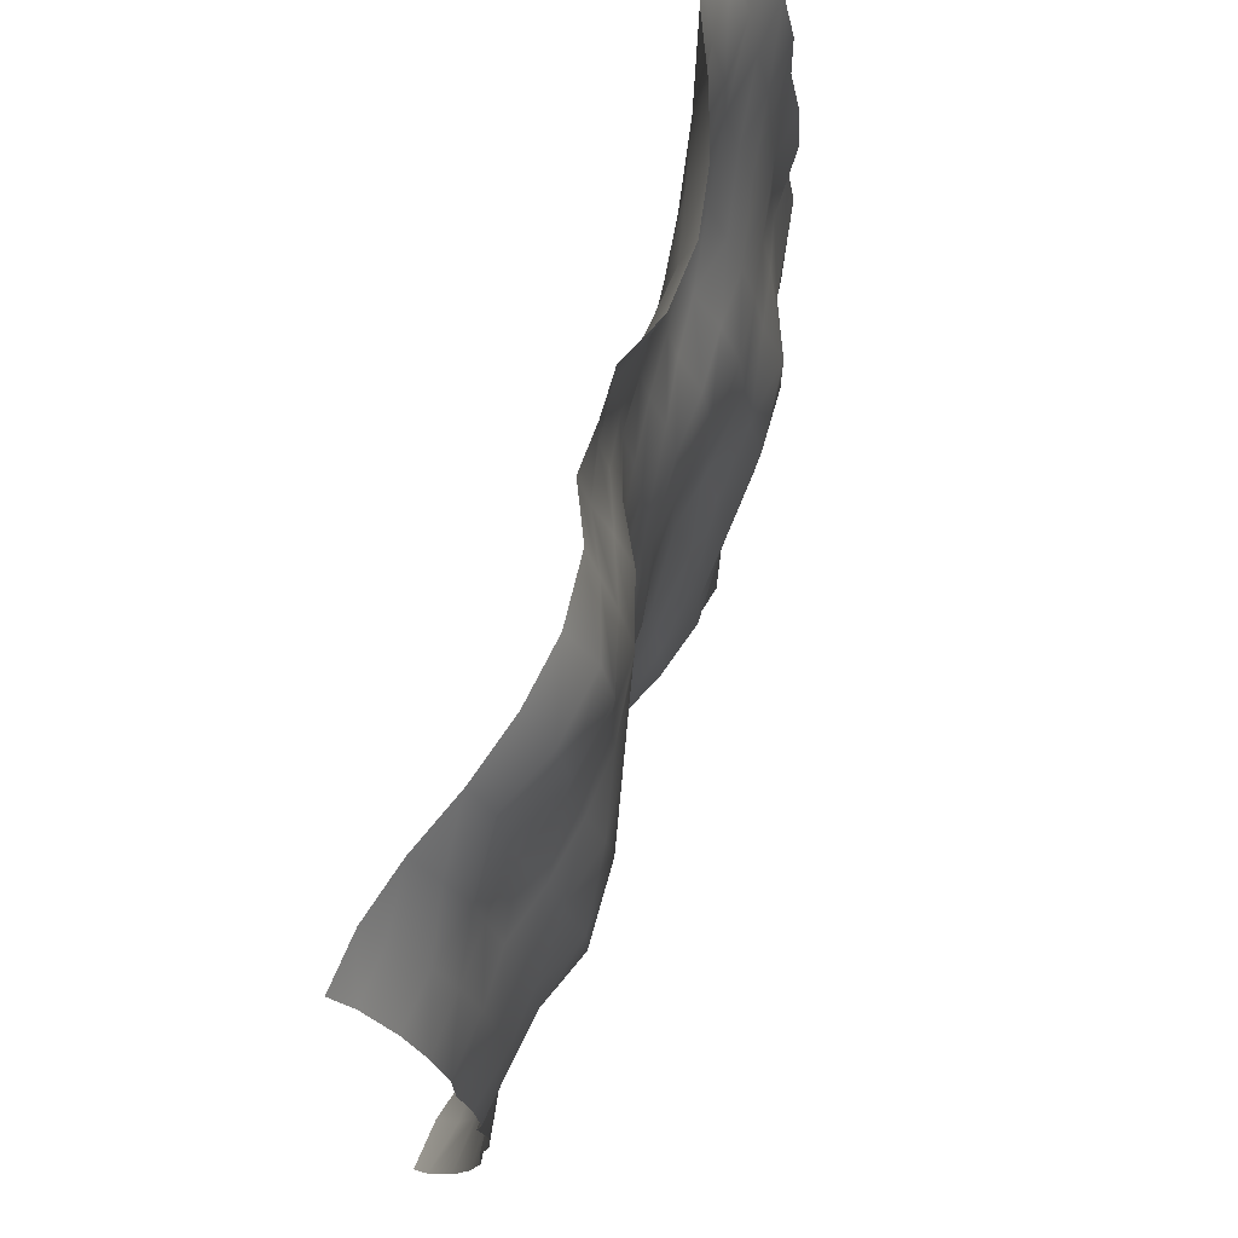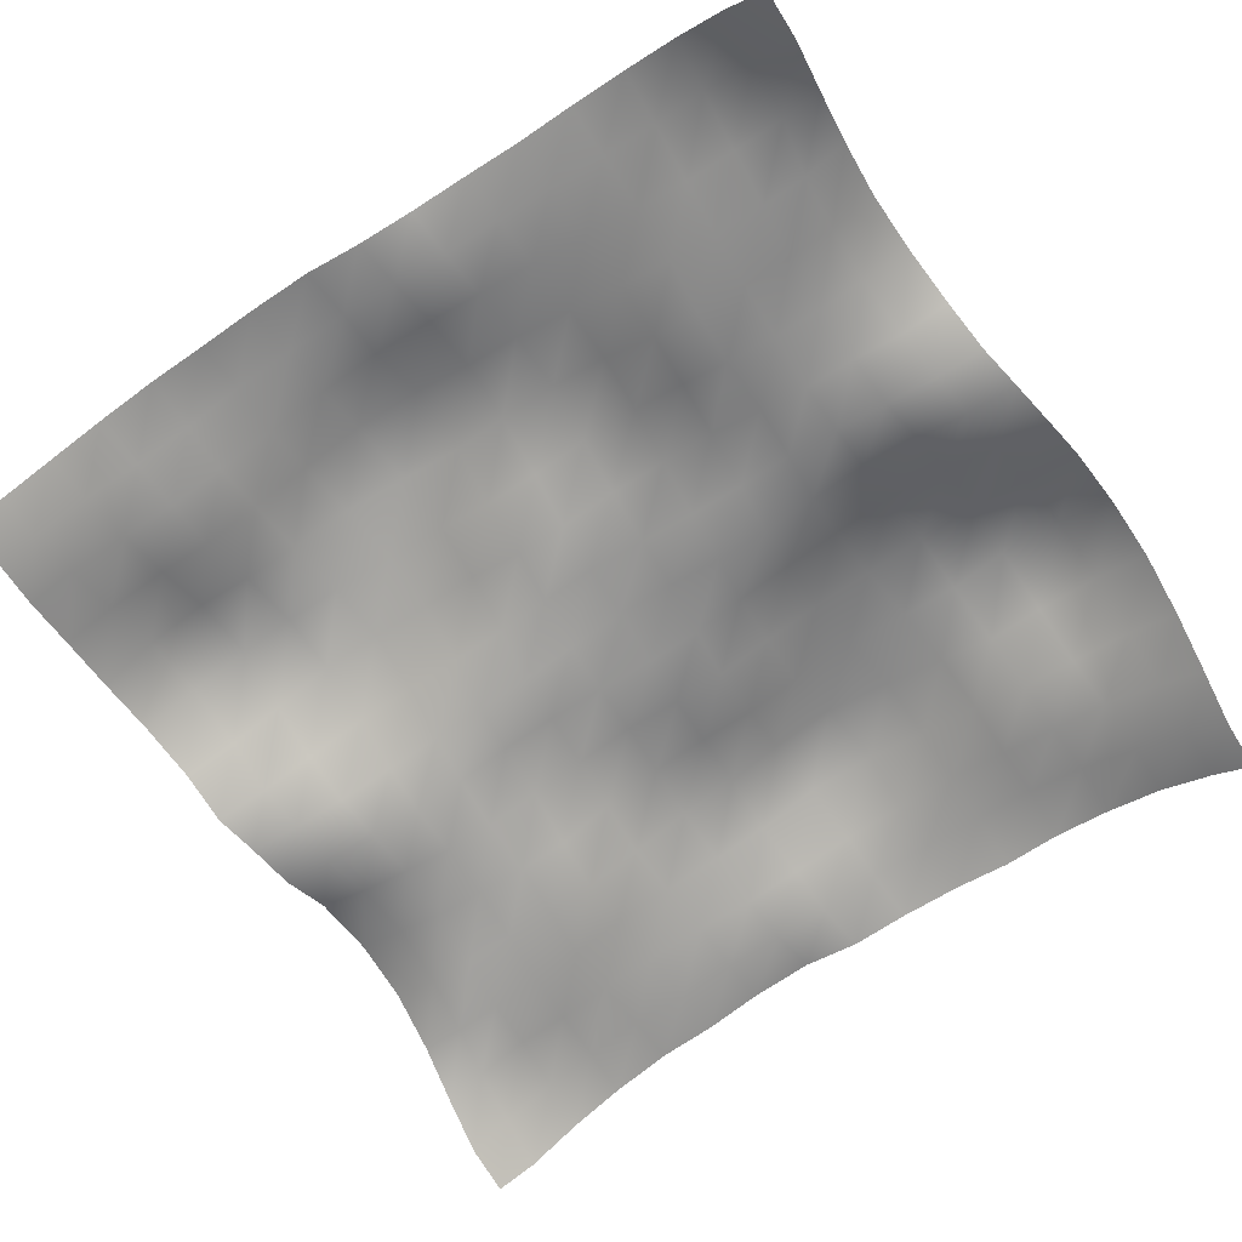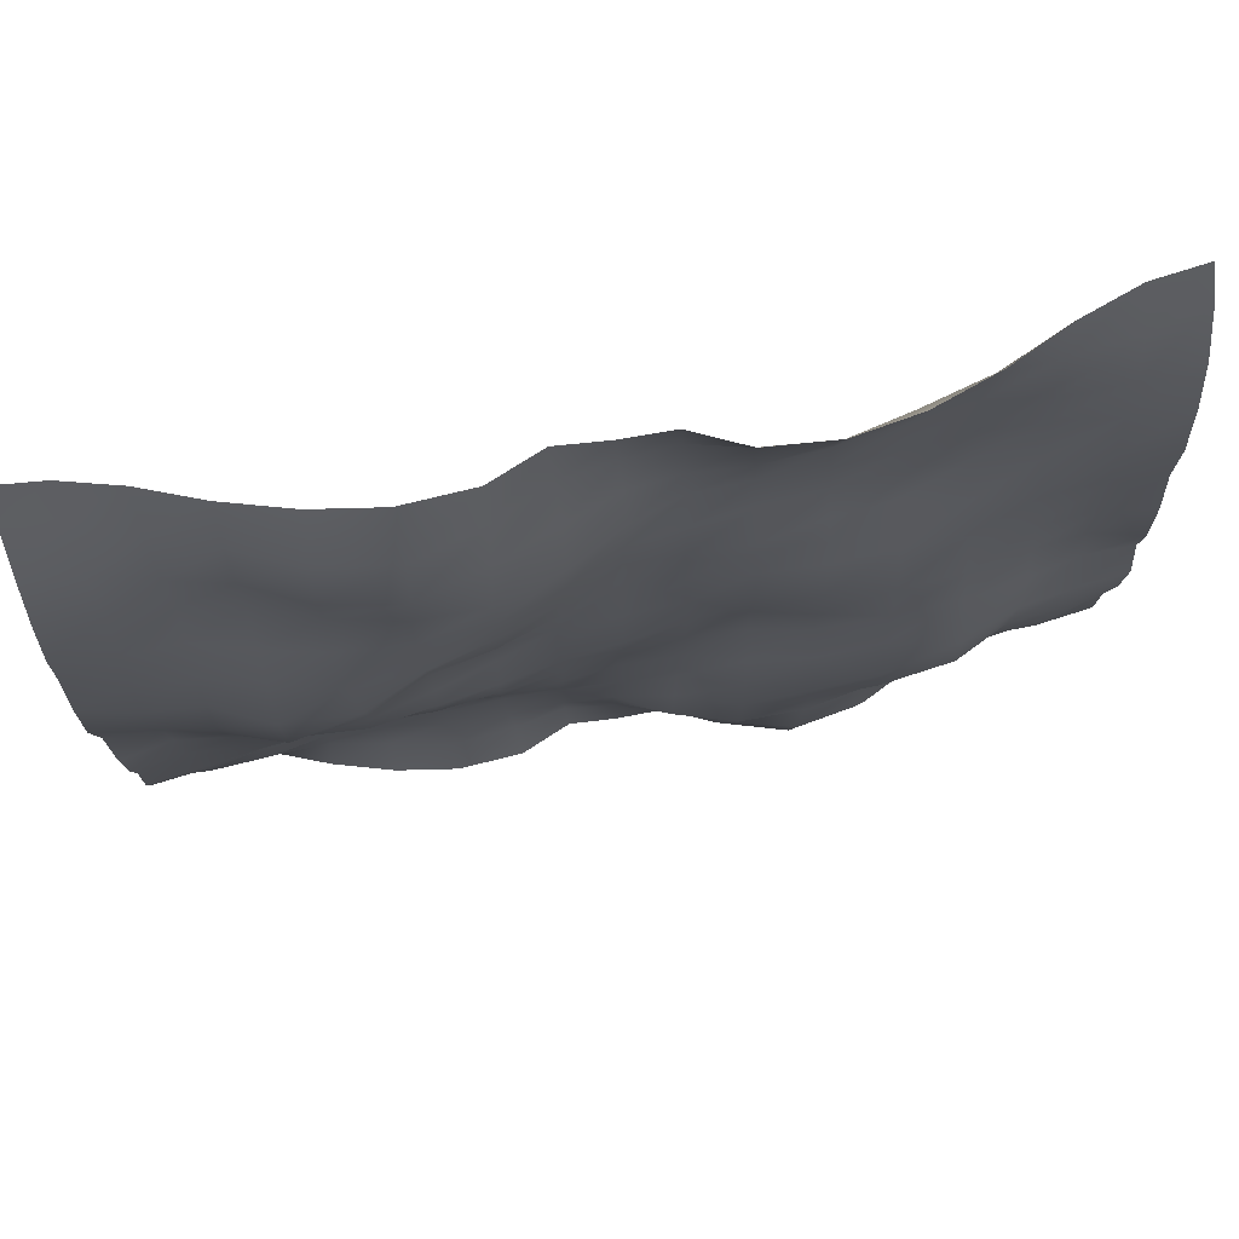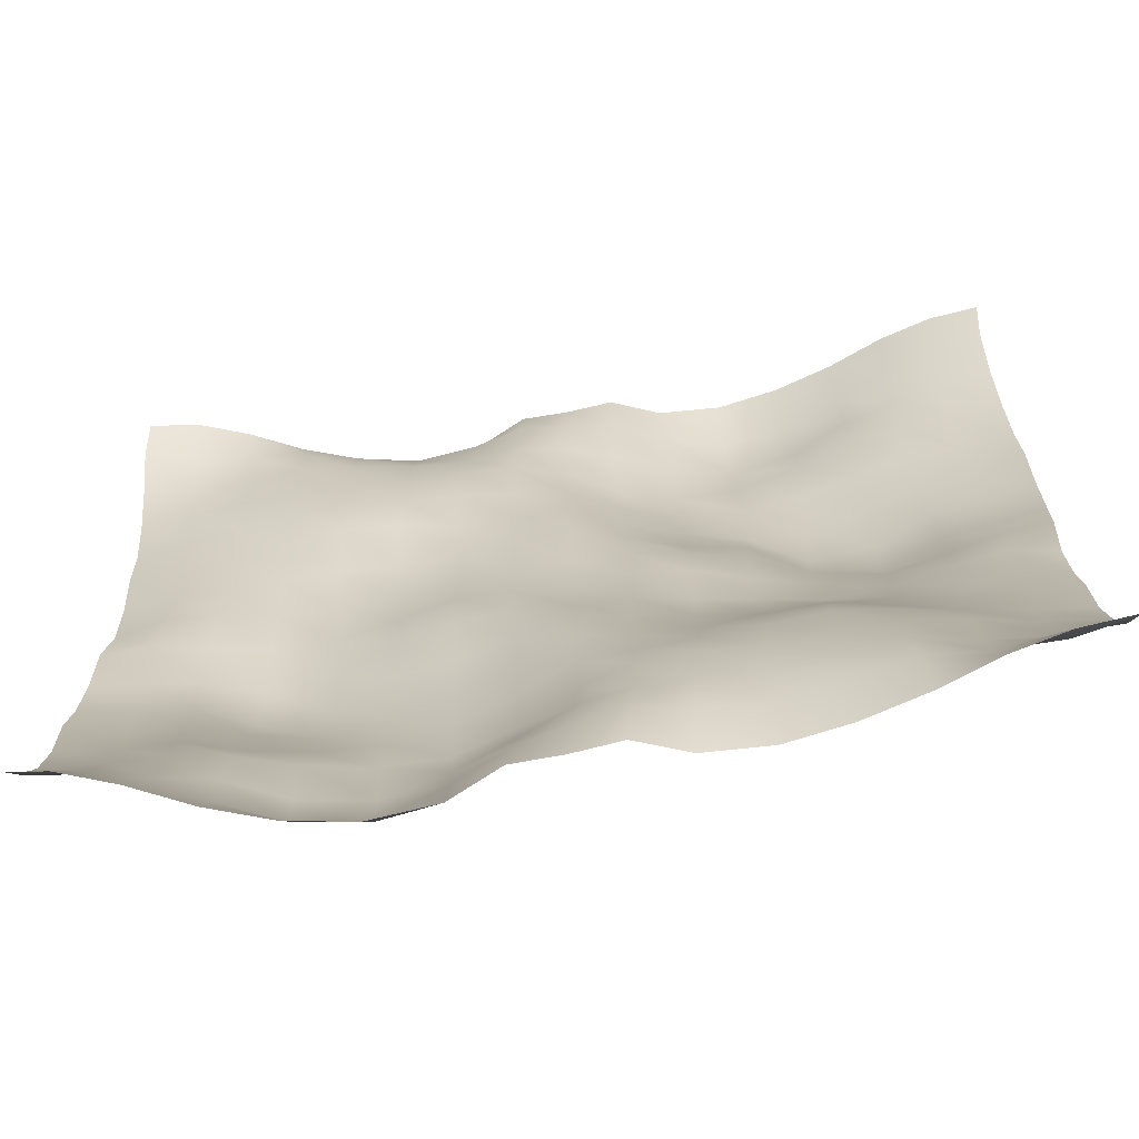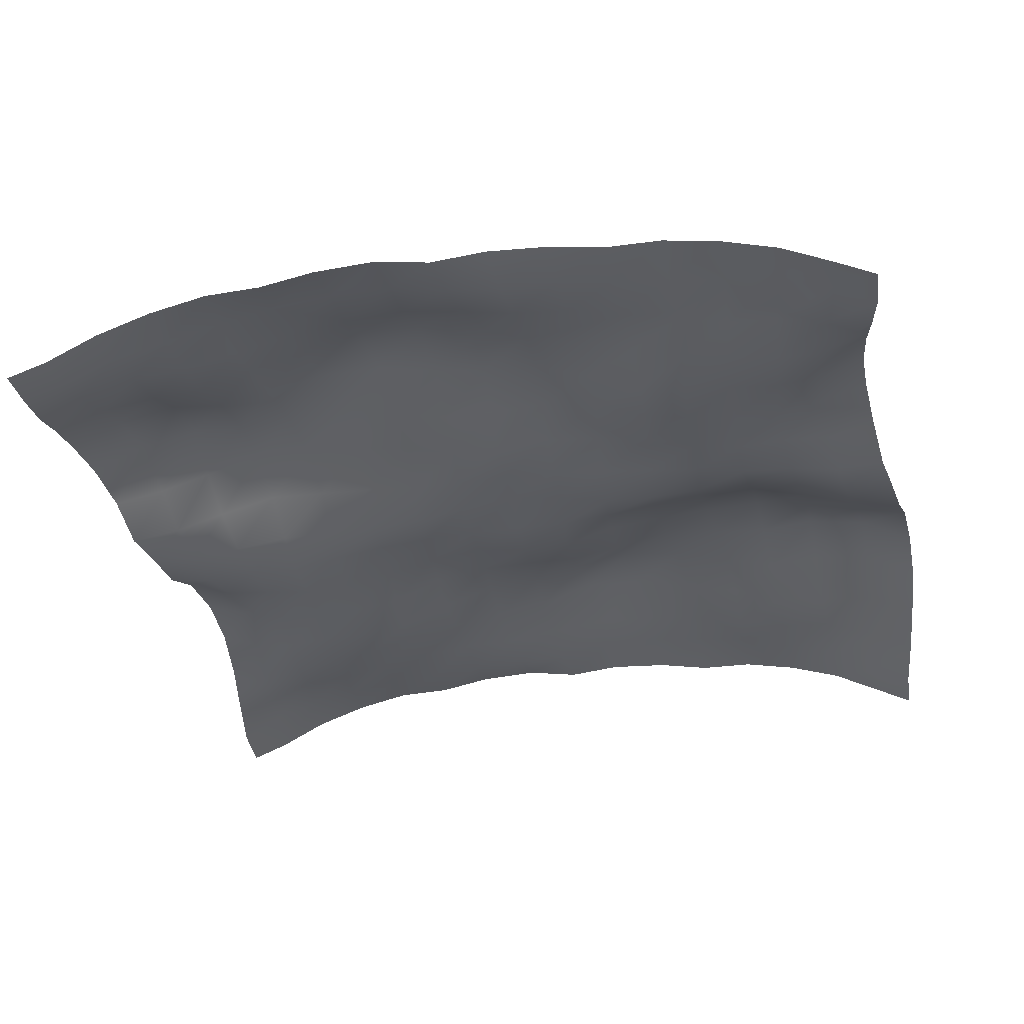
<metadata>
{"format":"obj","ext":"obj","renderer":"f3d","projection":"perspective","resolution":1024,"background":"white","views":[{"elev":72.2,"azim":107.3,"up":"+Z"},{"elev":-67.8,"azim":-56.6,"up":"+Y"},{"elev":75.4,"azim":169.1,"up":"+Z"},{"elev":-69.6,"azim":8.5,"up":"+Z"},{"elev":-33.1,"azim":100.9,"up":"+Y"}]}
</metadata>
<code>
o Plan.003_Plan.001
v 3.007e+04 -5917 -2.885e+04
v 2.662e+04 -5541 -2.875e+04
v 2.298e+04 -4413 -2.83e+04
v 1.919e+04 -2791 -2.787e+04
v 1.508e+04 -1493 -2.757e+04
v 1.09e+04 -813.2 -2.761e+04
v 6537 -1114 -2.791e+04
v 3123 -2591 -2.831e+04
v -97.46 -2475 -2.885e+04
v -3318 -2591 -2.938e+04
v -6732 -1114 -2.979e+04
v -1.109e+04 -813.2 -3.008e+04
v -1.527e+04 -1493 -3.012e+04
v -1.938e+04 -2791 -2.983e+04
v -2.317e+04 -4413 -2.94e+04
v -2.681e+04 -5541 -2.895e+04
v -3.027e+04 -5917 -2.885e+04
v 3.032e+04 -4706 -2.622e+04
v 2.67e+04 -3842 -2.599e+04
v 2.267e+04 -3555 -2.55e+04
v 1.89e+04 -3481 -2.474e+04
v 1.505e+04 -2645 -2.436e+04
v 1.091e+04 -1761 -2.427e+04
v 6692 -2203 -2.448e+04
v 3295 -2934 -2.493e+04
v 35.87 -2565 -2.525e+04
v -3224 -1939 -2.571e+04
v -6729 -348.7 -2.598e+04
v -1.103e+04 1024 -2.636e+04
v -1.557e+04 272.2 -2.644e+04
v -1.946e+04 -1434 -2.64e+04
v -2.322e+04 -2846 -2.647e+04
v -2.674e+04 -4411 -2.641e+04
v -3.001e+04 -4706 -2.622e+04
v 3.027e+04 -2875 -2.269e+04
v 2.658e+04 -2591 -2.229e+04
v 2.25e+04 -2704 -2.19e+04
v 1.876e+04 -3331 -2.164e+04
v 1.501e+04 -2972 -2.124e+04
v 1.101e+04 -2541 -2.098e+04
v 7026 -2284 -2.108e+04
v 3432 -2501 -2.132e+04
v 231.6 -2063 -2.17e+04
v -3152 -786.8 -2.211e+04
v -6914 634.5 -2.222e+04
v -1.121e+04 1789 -2.208e+04
v -1.577e+04 987.4 -2.215e+04
v -1.95e+04 -810.5 -2.228e+04
v -2.305e+04 -1594 -2.252e+04
v -2.662e+04 -2463 -2.277e+04
v -3.007e+04 -2875 -2.269e+04
v 3.014e+04 -1591 -1.888e+04
v 2.64e+04 -1937 -1.867e+04
v 2.249e+04 -2573 -1.842e+04
v 1.883e+04 -2837 -1.816e+04
v 1.499e+04 -2660 -1.792e+04
v 1.111e+04 -2493 -1.775e+04
v 7159 -2586 -1.761e+04
v 3663 -2489 -1.771e+04
v 329.8 -1436 -1.777e+04
v -3137 337.3 -1.79e+04
v -7244 1600 -1.803e+04
v -1.148e+04 1592 -1.809e+04
v -1.573e+04 653.8 -1.834e+04
v -1.945e+04 -611 -1.869e+04
v -2.296e+04 -1167 -1.874e+04
v -2.65e+04 -1325 -1.888e+04
v -3.02e+04 -1591 -1.888e+04
v 3e+04 -741.3 -1.483e+04
v 2.641e+04 -1165 -1.484e+04
v 2.256e+04 -1688 -1.494e+04
v 1.88e+04 -2348 -1.485e+04
v 1.507e+04 -2643 -1.447e+04
v 1.129e+04 -2310 -1.43e+04
v 7386 -2102 -1.434e+04
v 3634 -1771 -1.416e+04
v 173.2 -1457 -1.384e+04
v -3245 141.4 -1.373e+04
v -7328 1492 -1.382e+04
v -1.145e+04 1858 -1.422e+04
v -1.557e+04 1557 -1.467e+04
v -1.952e+04 780.5 -1.488e+04
v -2.305e+04 -318.8 -1.492e+04
v -2.654e+04 -311.3 -1.494e+04
v -3.033e+04 -741.3 -1.483e+04
v 2.991e+04 -648.3 -1.086e+04
v 2.65e+04 -866.2 -1.093e+04
v 2.28e+04 -821.6 -1.112e+04
v 1.887e+04 -1127 -1.126e+04
v 1.513e+04 -1946 -1.126e+04
v 1.145e+04 -1702 -1.104e+04
v 7481 -1151 -1.07e+04
v 3460 -1299 -1.038e+04
v 53.03 -1569 -1.007e+04
v -3383 -109.7 -9832
v -7330 1198 -9776
v -1.13e+04 2241 -9955
v -1.548e+04 2583 -1.048e+04
v -1.966e+04 1602 -1.081e+04
v -2.313e+04 574.4 -1.088e+04
v -2.677e+04 404.4 -1.087e+04
v -3.042e+04 -648.3 -1.086e+04
v 2.987e+04 73.83 -6965
v 2.652e+04 -420.9 -7010
v 2.3e+04 -179.4 -7183
v 1.911e+04 -185.8 -7458
v 1.532e+04 -290.5 -7582
v 1.135e+04 -178.8 -7342
v 7381 -504 -6945
v 3463 -961.7 -6644
v -55.35 -1412 -6426
v -3527 -470.8 -5987
v -7463 692.3 -5686
v -1.125e+04 1271 -5621
v -1.514e+04 2955 -6038
v -1.976e+04 2829 -6577
v -2.338e+04 1109 -6629
v -2.683e+04 812 -6732
v -3.046e+04 73.83 -6965
v 2.987e+04 333.6 -2614
v 2.655e+04 -350.9 -2921
v 2.318e+04 45.22 -3206
v 1.936e+04 697.7 -3453
v 1.529e+04 986.5 -3519
v 1.12e+04 482.4 -3204
v 7317 -36.63 -2917
v 3568 -681.9 -2785
v -45.09 -662.8 -2732
v -3839 -683.5 -2306
v -7471 -319 -1908
v -1.122e+04 485.3 -1880
v -1.507e+04 2077 -1720
v -1.967e+04 2815 -1868
v -2.354e+04 1289 -2265
v -2.687e+04 794.6 -2375
v -3.047e+04 333.6 -2614
v 3.007e+04 -192.5 1321
v 2.671e+04 -97.51 884.8
v 2.33e+04 680.4 618
v 1.941e+04 1349 393
v 1.515e+04 1450 543.8
v 1.103e+04 508.2 761.9
v 7275 -451.7 1026
v 3741 -580 1156
v -97.46 -105.8 1321
v -3936 -580 1487
v -7470 -451.7 1617
v -1.122e+04 508.2 1881
v -1.534e+04 1450 2099
v -1.96e+04 1349 2249
v -2.349e+04 680.4 2024
v -2.691e+04 -97.51 1758
v -3.027e+04 -192.5 1321
v 3.027e+04 333.6 5256
v 2.667e+04 794.6 5017
v 2.335e+04 1289 4907
v 1.947e+04 2815 4510
v 1.487e+04 2077 4363
v 1.103e+04 485.3 4523
v 7276 -319 4551
v 3644 -683.5 4949
v -149.8 -662.8 5374
v -3763 -681.9 5427
v -7512 -36.63 5559
v -1.139e+04 482.4 5846
v -1.548e+04 986.5 6162
v -1.956e+04 697.7 6095
v -2.338e+04 45.22 5848
v -2.675e+04 -350.9 5563
v -3.006e+04 333.6 5256
v 3.027e+04 73.83 9607
v 2.664e+04 812 9374
v 2.318e+04 1109 9272
v 1.957e+04 2829 9219
v 1.494e+04 2955 8680
v 1.105e+04 1271 8263
v 7268 692.3 8328
v 3332 -470.8 8629
v -139.6 -1412 9068
v -3658 -961.7 9286
v -7576 -504 9587
v -1.155e+04 -178.8 9984
v -1.551e+04 -290.5 1.022e+04
v -1.93e+04 -185.8 1.01e+04
v -2.319e+04 -179.4 9825
v -2.671e+04 -420.9 9652
v -3.007e+04 73.83 9607
v 3.023e+04 -648.3 1.35e+04
v 2.658e+04 404.4 1.352e+04
v 2.293e+04 574.4 1.352e+04
v 1.947e+04 1602 1.345e+04
v 1.528e+04 2583 1.312e+04
v 1.111e+04 2241 1.26e+04
v 7135 1198 1.242e+04
v 3188 -109.7 1.247e+04
v -247.9 -1569 1.271e+04
v -3655 -1299 1.302e+04
v -7676 -1151 1.334e+04
v -1.165e+04 -1702 1.368e+04
v -1.533e+04 -1946 1.39e+04
v -1.906e+04 -1127 1.39e+04
v -2.3e+04 -821.6 1.376e+04
v -2.67e+04 -866.2 1.358e+04
v -3.011e+04 -648.3 1.35e+04
v 3.014e+04 -741.3 1.747e+04
v 2.634e+04 -311.3 1.758e+04
v 2.286e+04 -318.8 1.757e+04
v 1.933e+04 780.5 1.752e+04
v 1.538e+04 1557 1.731e+04
v 1.126e+04 1858 1.687e+04
v 7134 1492 1.647e+04
v 3050 141.4 1.637e+04
v -368.1 -1457 1.648e+04
v -3829 -1771 1.68e+04
v -7581 -2102 1.699e+04
v -1.148e+04 -2310 1.695e+04
v -1.526e+04 -2643 1.711e+04
v -1.899e+04 -2348 1.749e+04
v -2.276e+04 -1688 1.758e+04
v -2.66e+04 -1165 1.748e+04
v -3.02e+04 -741.3 1.747e+04
v 3.001e+04 -1591 2.152e+04
v 2.63e+04 -1325 2.153e+04
v 2.276e+04 -1167 2.139e+04
v 1.925e+04 -611 2.133e+04
v 1.554e+04 653.8 2.099e+04
v 1.129e+04 1592 2.073e+04
v 7049 1600 2.068e+04
v 2942 337.3 2.054e+04
v -524.7 -1436 2.041e+04
v -3858 -2489 2.036e+04
v -7354 -2586 2.025e+04
v -1.13e+04 -2493 2.039e+04
v -1.519e+04 -2660 2.056e+04
v -1.902e+04 -2837 2.08e+04
v -2.269e+04 -2573 2.107e+04
v -2.659e+04 -1937 2.132e+04
v -3.033e+04 -1591 2.152e+04
v 2.987e+04 -2875 2.533e+04
v 2.643e+04 -2463 2.541e+04
v 2.285e+04 -1594 2.516e+04
v 1.931e+04 -810.5 2.492e+04
v 1.558e+04 987.4 2.479e+04
v 1.101e+04 1789 2.472e+04
v 6719 634.5 2.486e+04
v 2957 -786.8 2.475e+04
v -426.5 -2063 2.434e+04
v -3627 -2501 2.397e+04
v -7221 -2284 2.373e+04
v -1.121e+04 -2541 2.362e+04
v -1.52e+04 -2972 2.389e+04
v -1.896e+04 -3331 2.428e+04
v -2.27e+04 -2704 2.454e+04
v -2.678e+04 -2591 2.493e+04
v -3.046e+04 -2875 2.533e+04
v 2.982e+04 -4706 2.886e+04
v 2.655e+04 -4411 2.906e+04
v 2.302e+04 -2846 2.911e+04
v 1.927e+04 -1434 2.904e+04
v 1.538e+04 272.2 2.909e+04
v 1.083e+04 1024 2.9e+04
v 6534 -348.7 2.863e+04
v 3029 -1939 2.835e+04
v -230.8 -2565 2.79e+04
v -3489 -2934 2.757e+04
v -6887 -2203 2.712e+04
v -1.111e+04 -1761 2.691e+04
v -1.525e+04 -2645 2.7e+04
v -1.909e+04 -3481 2.738e+04
v -2.287e+04 -3555 2.814e+04
v -2.689e+04 -3842 2.863e+04
v -3.052e+04 -4706 2.886e+04
v 3.007e+04 -5917 3.149e+04
v 2.662e+04 -5541 3.159e+04
v 2.298e+04 -4413 3.204e+04
v 1.919e+04 -2791 3.247e+04
v 1.508e+04 -1493 3.277e+04
v 1.09e+04 -813.2 3.272e+04
v 6537 -1114 3.243e+04
v 3123 -2591 3.202e+04
v -97.46 -2475 3.149e+04
v -3318 -2591 3.096e+04
v -6732 -1114 3.055e+04
v -1.109e+04 -813.2 3.025e+04
v -1.527e+04 -1493 3.021e+04
v -1.938e+04 -2791 3.051e+04
v -2.317e+04 -4413 3.094e+04
v -2.681e+04 -5541 3.139e+04
v -3.027e+04 -5917 3.149e+04
f 1 18 19 2
f 2 19 20 3
f 3 20 21 4
f 4 21 22 5
f 5 22 23 6
f 6 23 24 7
f 7 24 25 8
f 8 25 26 9
f 9 26 27 10
f 10 27 28 11
f 11 28 29 12
f 12 29 30 13
f 13 30 31 14
f 14 31 32 15
f 15 32 33 16
f 16 33 34 17
f 18 35 36 19
f 19 36 37 20
f 20 37 38 21
f 21 38 39 22
f 22 39 40 23
f 23 40 41 24
f 24 41 42 25
f 25 42 43 26
f 26 43 44 27
f 27 44 45 28
f 28 45 46 29
f 29 46 47 30
f 30 47 48 31
f 31 48 49 32
f 32 49 50 33
f 33 50 51 34
f 35 52 53 36
f 36 53 54 37
f 37 54 55 38
f 38 55 56 39
f 39 56 57 40
f 40 57 58 41
f 41 58 59 42
f 42 59 60 43
f 43 60 61 44
f 44 61 62 45
f 45 62 63 46
f 46 63 64 47
f 47 64 65 48
f 48 65 66 49
f 49 66 67 50
f 50 67 68 51
f 52 69 70 53
f 53 70 71 54
f 54 71 72 55
f 55 72 73 56
f 56 73 74 57
f 57 74 75 58
f 58 75 76 59
f 59 76 77 60
f 60 77 78 61
f 61 78 79 62
f 62 79 80 63
f 63 80 81 64
f 64 81 82 65
f 65 82 83 66
f 66 83 84 67
f 67 84 85 68
f 69 86 87 70
f 70 87 88 71
f 71 88 89 72
f 72 89 90 73
f 73 90 91 74
f 74 91 92 75
f 75 92 93 76
f 76 93 94 77
f 77 94 95 78
f 78 95 96 79
f 79 96 97 80
f 80 97 98 81
f 81 98 99 82
f 82 99 100 83
f 83 100 101 84
f 84 101 102 85
f 86 103 104 87
f 87 104 105 88
f 88 105 106 89
f 89 106 107 90
f 90 107 108 91
f 91 108 109 92
f 92 109 110 93
f 93 110 111 94
f 94 111 112 95
f 95 112 113 96
f 96 113 114 97
f 97 114 115 98
f 98 115 116 99
f 99 116 117 100
f 100 117 118 101
f 101 118 119 102
f 103 120 121 104
f 104 121 122 105
f 105 122 123 106
f 106 123 124 107
f 107 124 125 108
f 108 125 126 109
f 109 126 127 110
f 110 127 128 111
f 111 128 129 112
f 112 129 130 113
f 113 130 131 114
f 114 131 132 115
f 115 132 133 116
f 116 133 134 117
f 117 134 135 118
f 118 135 136 119
f 120 137 138 121
f 121 138 139 122
f 122 139 140 123
f 123 140 141 124
f 124 141 142 125
f 125 142 143 126
f 126 143 144 127
f 127 144 145 128
f 128 145 146 129
f 129 146 147 130
f 130 147 148 131
f 131 148 149 132
f 132 149 150 133
f 133 150 151 134
f 134 151 152 135
f 135 152 153 136
f 137 154 155 138
f 138 155 156 139
f 139 156 157 140
f 140 157 158 141
f 141 158 159 142
f 142 159 160 143
f 143 160 161 144
f 144 161 162 145
f 145 162 163 146
f 146 163 164 147
f 147 164 165 148
f 148 165 166 149
f 149 166 167 150
f 150 167 168 151
f 151 168 169 152
f 152 169 170 153
f 154 171 172 155
f 155 172 173 156
f 156 173 174 157
f 157 174 175 158
f 158 175 176 159
f 159 176 177 160
f 160 177 178 161
f 161 178 179 162
f 162 179 180 163
f 163 180 181 164
f 164 181 182 165
f 165 182 183 166
f 166 183 184 167
f 167 184 185 168
f 168 185 186 169
f 169 186 187 170
f 171 188 189 172
f 172 189 190 173
f 173 190 191 174
f 174 191 192 175
f 175 192 193 176
f 176 193 194 177
f 177 194 195 178
f 178 195 196 179
f 179 196 197 180
f 180 197 198 181
f 181 198 199 182
f 182 199 200 183
f 183 200 201 184
f 184 201 202 185
f 185 202 203 186
f 186 203 204 187
f 188 205 206 189
f 189 206 207 190
f 190 207 208 191
f 191 208 209 192
f 192 209 210 193
f 193 210 211 194
f 194 211 212 195
f 195 212 213 196
f 196 213 214 197
f 197 214 215 198
f 198 215 216 199
f 199 216 217 200
f 200 217 218 201
f 201 218 219 202
f 202 219 220 203
f 203 220 221 204
f 205 222 223 206
f 206 223 224 207
f 207 224 225 208
f 208 225 226 209
f 209 226 227 210
f 210 227 228 211
f 211 228 229 212
f 212 229 230 213
f 213 230 231 214
f 214 231 232 215
f 215 232 233 216
f 216 233 234 217
f 217 234 235 218
f 218 235 236 219
f 219 236 237 220
f 220 237 238 221
f 222 239 240 223
f 223 240 241 224
f 224 241 242 225
f 225 242 243 226
f 226 243 244 227
f 227 244 245 228
f 228 245 246 229
f 229 246 247 230
f 230 247 248 231
f 231 248 249 232
f 232 249 250 233
f 233 250 251 234
f 234 251 252 235
f 235 252 253 236
f 236 253 254 237
f 237 254 255 238
f 239 256 257 240
f 240 257 258 241
f 241 258 259 242
f 242 259 260 243
f 243 260 261 244
f 244 261 262 245
f 245 262 263 246
f 246 263 264 247
f 247 264 265 248
f 248 265 266 249
f 249 266 267 250
f 250 267 268 251
f 251 268 269 252
f 252 269 270 253
f 253 270 271 254
f 254 271 272 255
f 256 273 274 257
f 257 274 275 258
f 258 275 276 259
f 259 276 277 260
f 260 277 278 261
f 261 278 279 262
f 262 279 280 263
f 263 280 281 264
f 264 281 282 265
f 265 282 283 266
f 266 283 284 267
f 267 284 285 268
f 268 285 286 269
f 269 286 287 270
f 270 287 288 271
f 271 288 289 272

</code>
